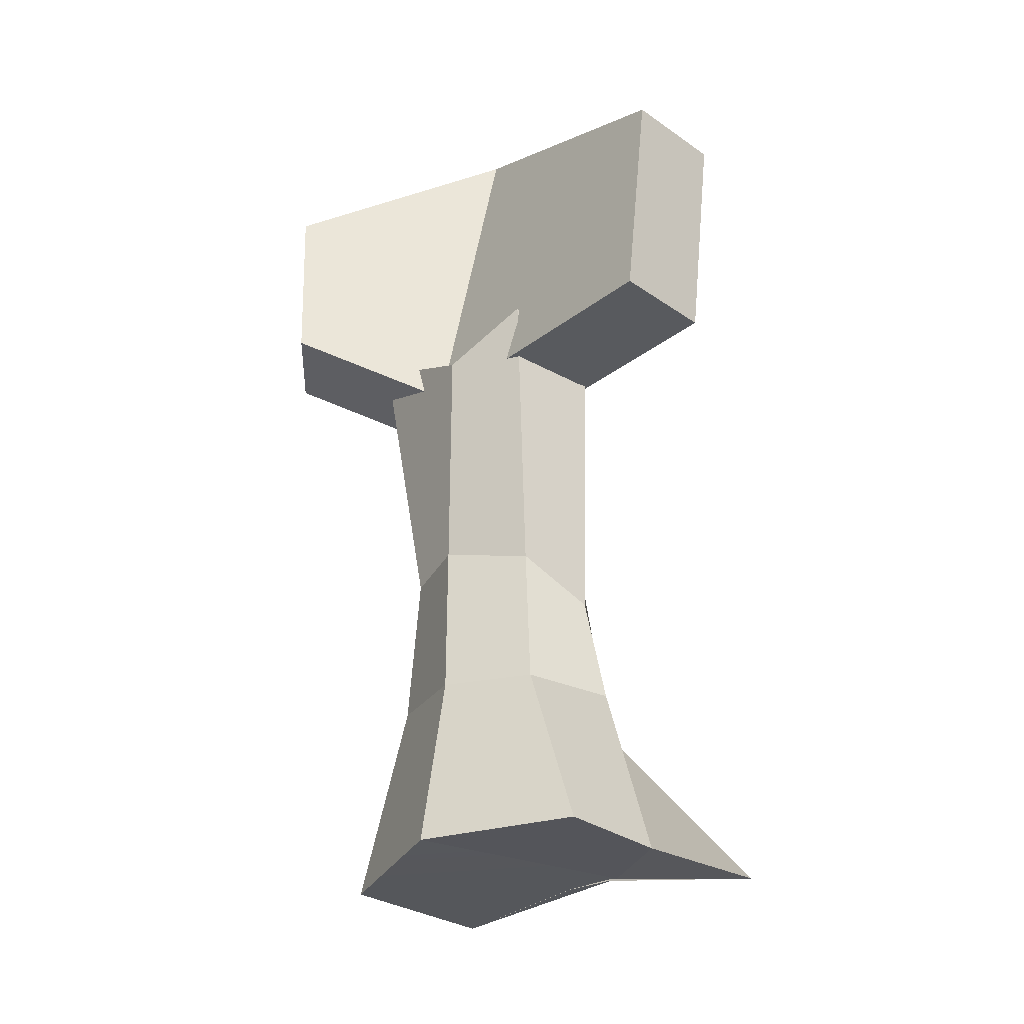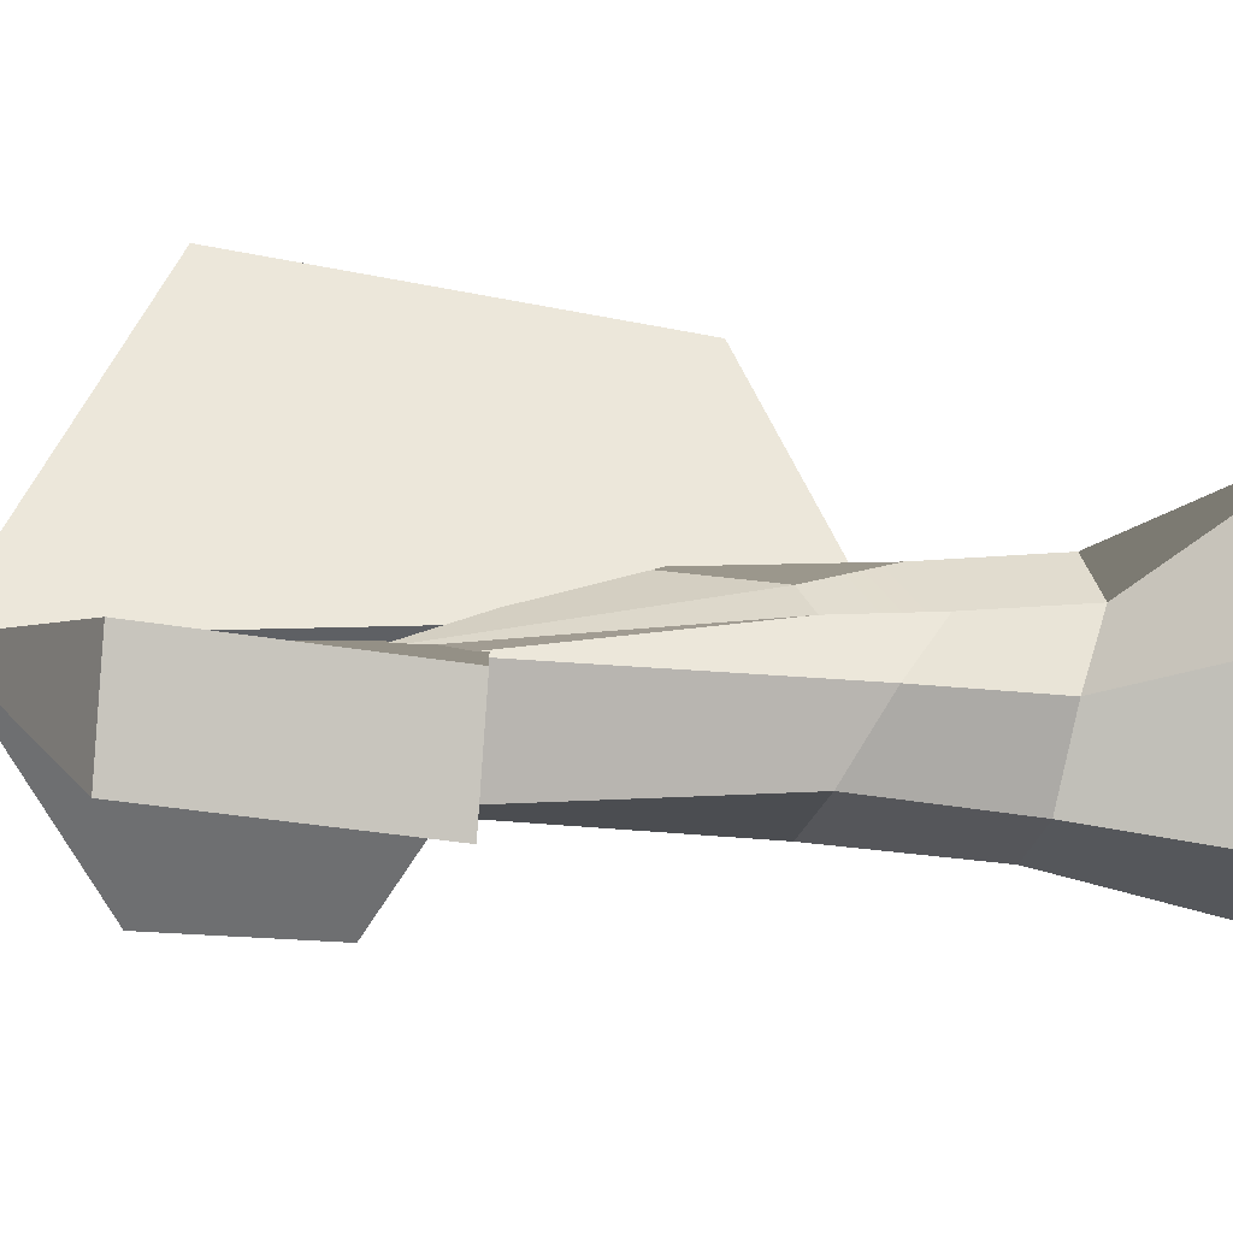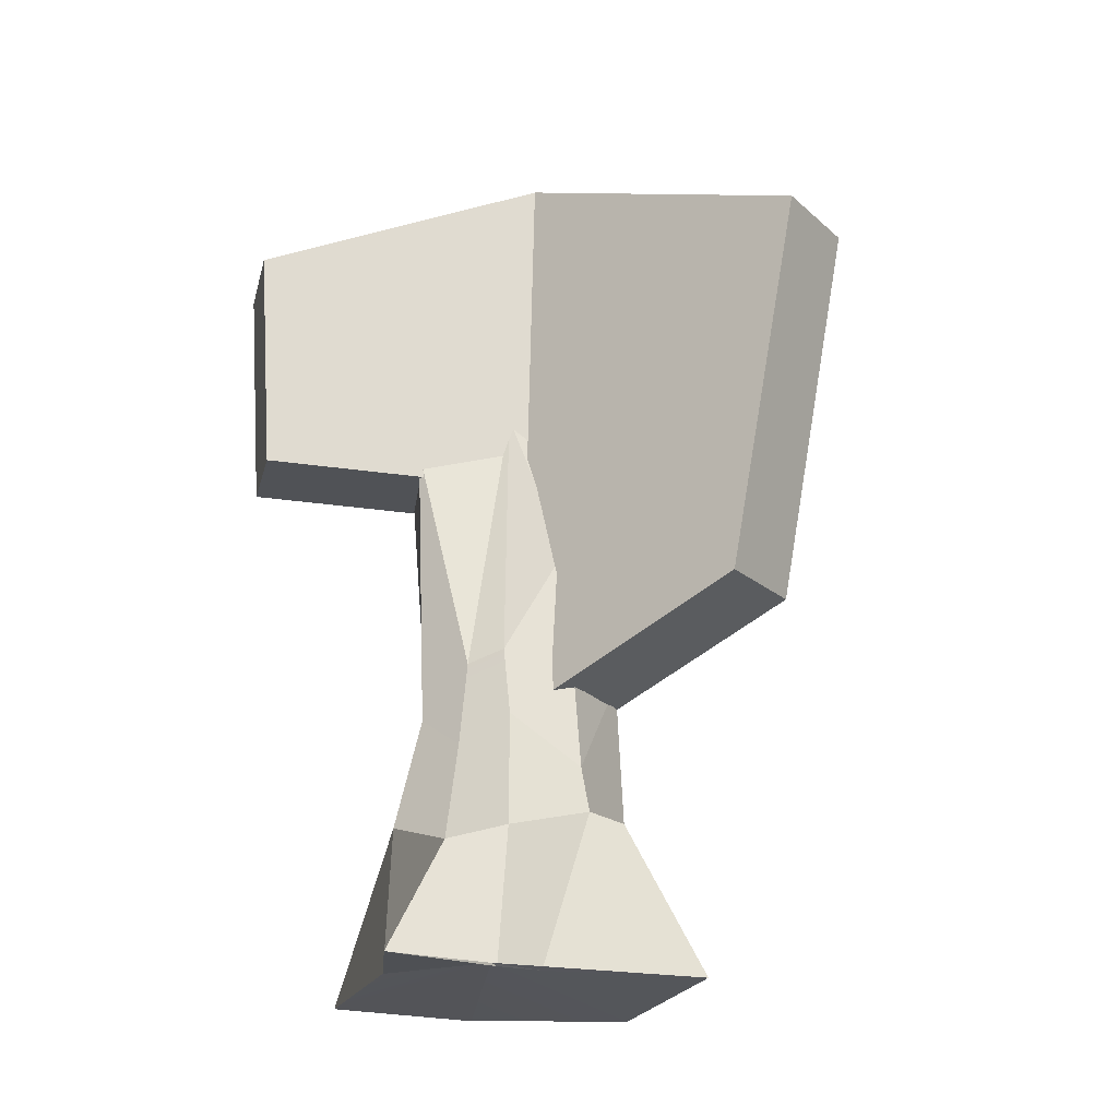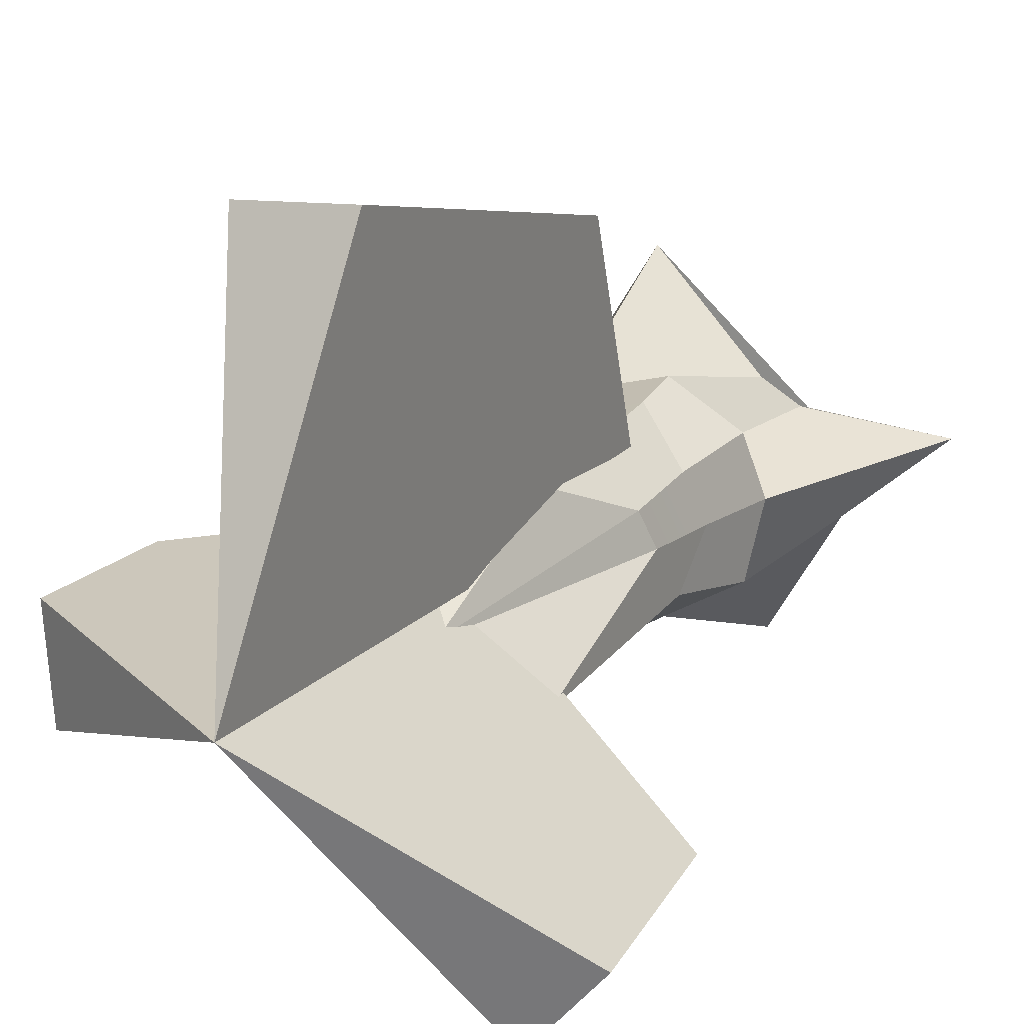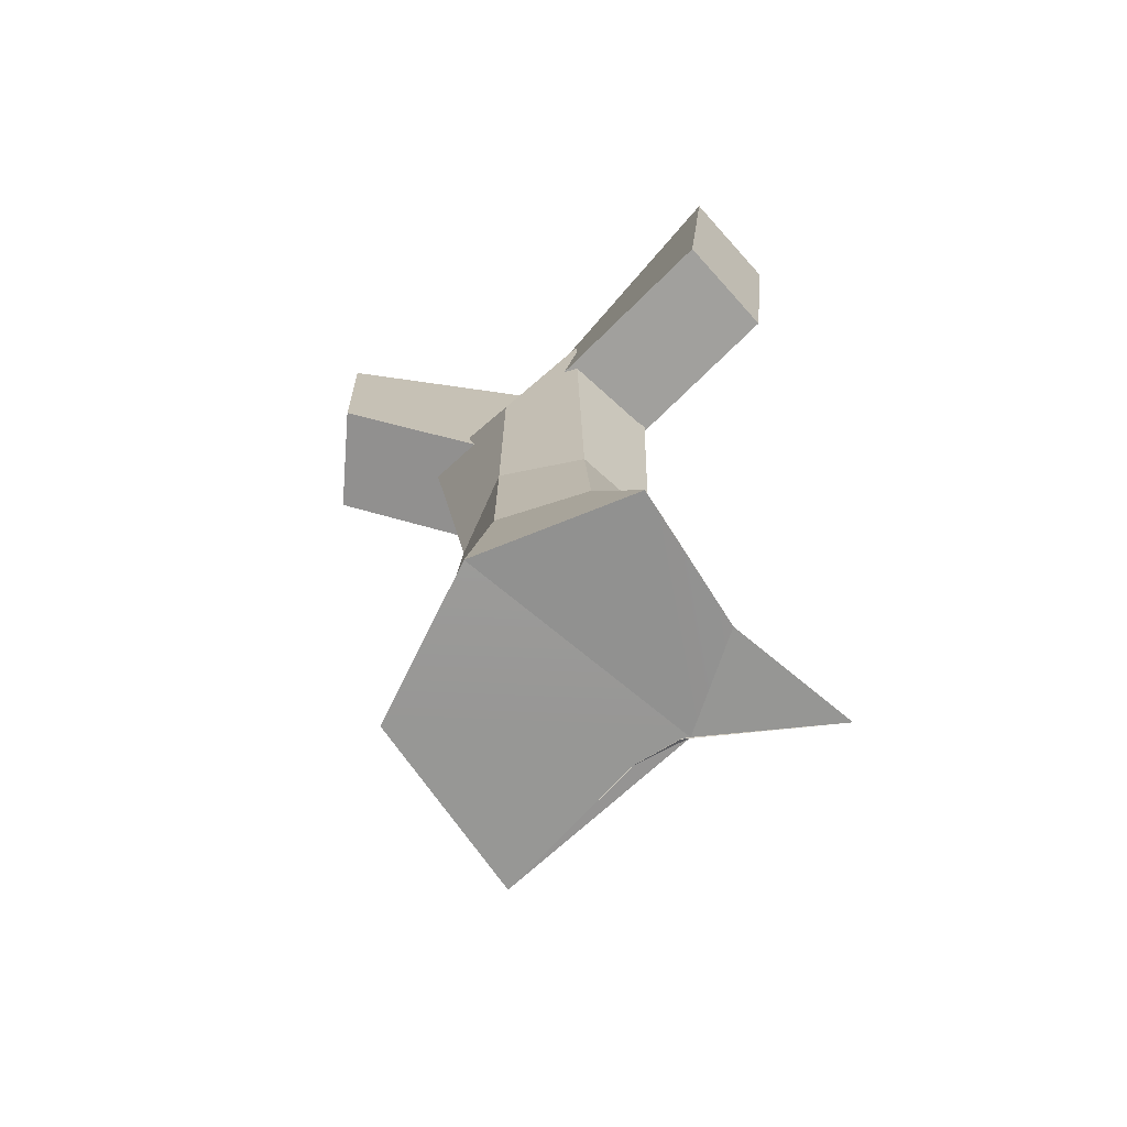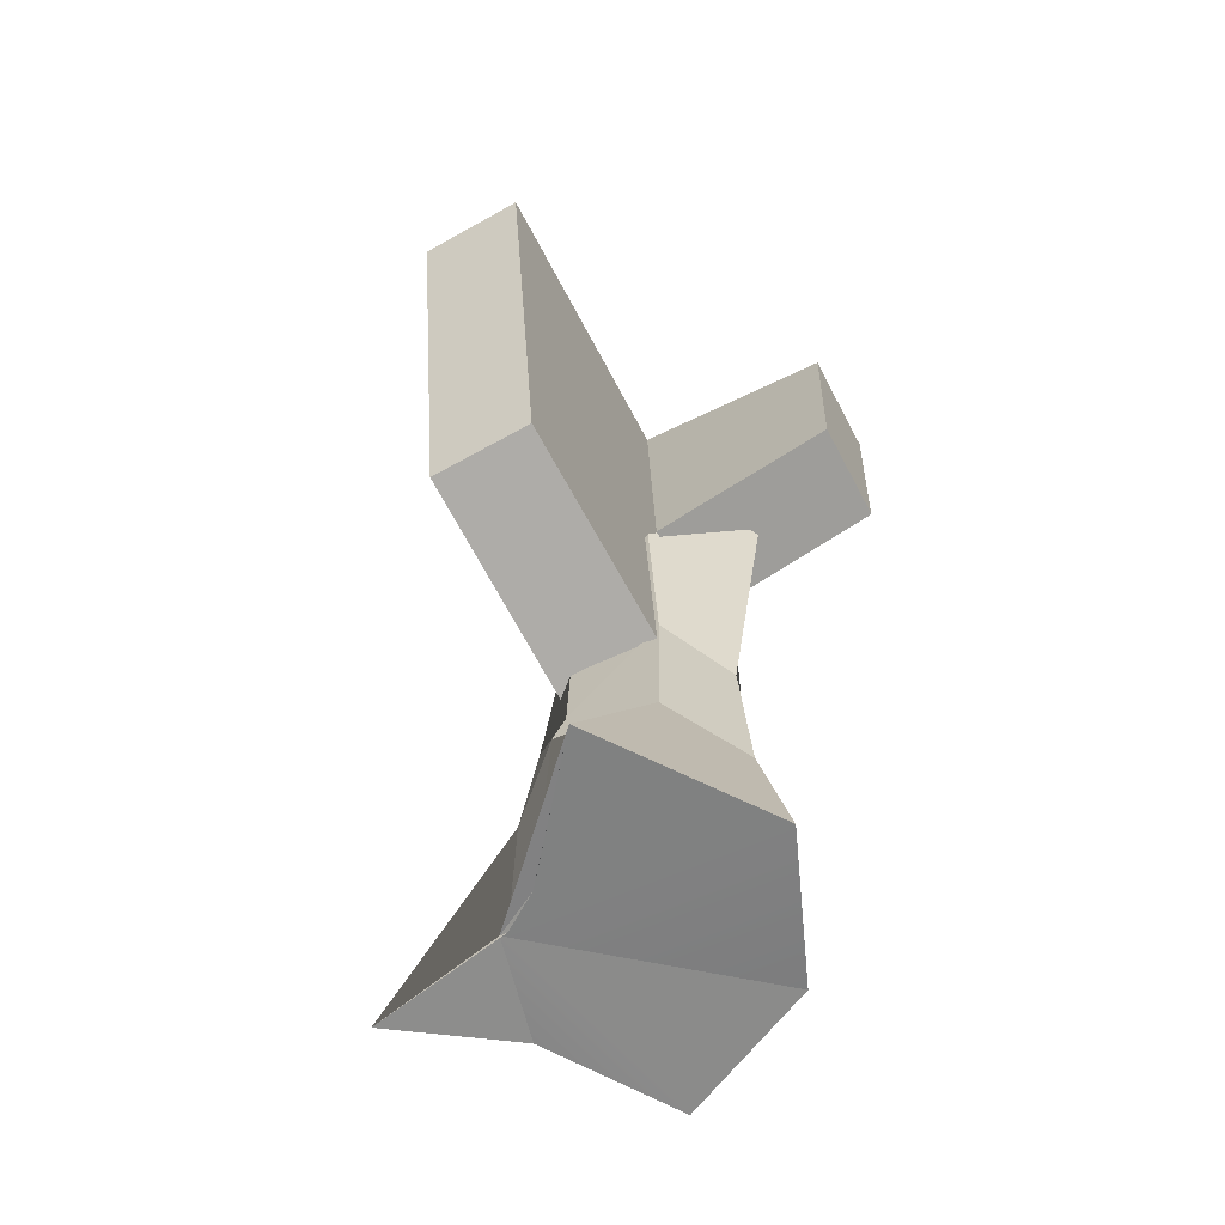
<metadata>
{"format":"obj","ext":"obj","renderer":"f3d","projection":"perspective","resolution":1024,"background":"white","views":[{"elev":-29.1,"azim":-177.6,"up":"+Y"},{"elev":-41.7,"azim":-96.1,"up":"+Z"},{"elev":-20.3,"azim":-54.7,"up":"+Y"},{"elev":16.3,"azim":-155.6,"up":"+Z"},{"elev":-69.9,"azim":-179.7,"up":"+Y"},{"elev":-61.3,"azim":32.1,"up":"+Y"}]}
</metadata>
<code>
g tree_cube_COL
v 0.6991 4.502 2.155
v 0.06983 4.502 2.178
v 0.3494 5.346 0.06673
v 0.6313 1.591 0.2032
v 0.3494 5.346 0.06673
v 0.002038 1.591 0.2265
v 0.5995 3.13 0.4209
v 0.3494 5.346 0.06673
v 1.71 4.548 0.27
v 0.5995 3.13 0.4209
v 1.692 3.571 0.27
v 0.3494 5.346 0.06673
v 1.658 4.548 -0.3575
v 1.71 4.548 0.27
v 0.5476 3.13 -0.2066
v 0.3494 5.346 0.06673
v 0.5995 3.13 0.4209
v -1.09 4.548 -1.028
v -0.6724 4.548 -1.5
v 0.3494 5.346 0.06673
v 0.2794 3.13 0.184
v 0.3494 5.346 0.06673
v 0.6968 3.13 -0.2875
v -1.218 -0.02994 0.2315
v -0.4184 0.7658 -0.0004153
v -0.3019 0.8237 0.3717
v -1.218 -0.02994 0.2315
v -0.3507 0.002556 0.3356
v -0.1137 -0.001689 0.4769
v 0.09091 0.932 0.6681
v 0.6451 0.9859 0.5396
v 0.6451 0.9859 0.5396
v 0.5387 -0.02106 1.178
v -0.3019 0.8237 0.3717
v -0.2262 1.518 0.3184
v 0.1205 1.218 0.5888
v 0.1205 1.218 0.5888
v 0.09091 0.932 0.6681
v -0.237 1.57 -0.3335
v -0.2698 3.333 -0.3797
v -0.2263 1.875 2.861e-09
v -0.2263 1.875 2.861e-09
v -0.3026 1.358 7.398e-09
v -0.2262 1.518 0.3184
v -0.1538 1.951 0.2164
v 0.09812 2.588 0.4794
v -0.2262 1.518 0.3184
v 0.09812 2.588 0.4794
v 0.1205 1.218 0.5888
v 0.6353 1.868 0.4927
v 0.5397 3.163 0.4186
v 1.082 3.533 0
v 1.082 3.533 0
v 0.8235 1.88 -1.431e-09
v -1.218 -0.02994 0.2315
v -0.4011 0.01573 0.3319
v -0.6042 -0.01329 -0.2853
v -0.3507 0.002556 0.3356
v -0.4011 0.01573 0.3319
v -1.218 -0.02994 0.2315
v -0.1137 -0.001689 0.4769
v -0.4011 0.01573 0.3319
v -0.3507 0.002556 0.3356
v 0.5387 -0.02106 1.178
v -0.4011 0.01573 0.3319
v -0.1137 -0.001689 0.4769
v 0.606 3.293 -0.47
v 0.1707 3.63 0
v 0.163 3.504 -0.7962
v 0.163 3.504 -0.7962
v 0.1707 3.63 0
v -0.2698 3.333 -0.3797
v -0.2698 3.333 -0.3797
v 0.1707 3.63 0
v -0.2263 1.875 2.861e-09
v -0.2263 1.875 2.861e-09
v 0.1707 3.63 0
v -0.1538 1.951 0.2164
v -0.1538 1.951 0.2164
v 0.1707 3.63 0
v 0.09812 2.588 0.4794
v 0.09812 2.588 0.4794
v 0.1707 3.63 0
v 0.5397 3.163 0.4186
v 0.5397 3.163 0.4186
v 0.1707 3.63 0
v 1.082 3.533 0
v 1.082 3.533 0
v 0.1707 3.63 0
v 0.606 3.293 -0.47
v 0.6175 2.179 1.73
v 0.6991 4.502 2.155
v 0.3494 5.346 0.06673
v 0.6313 1.591 0.2032
v 0.06983 4.502 2.178
v -0.01172 2.179 1.753
v 0.002038 1.591 0.2265
v 0.3494 5.346 0.06673
v -0.01172 2.179 1.753
v 0.6175 2.179 1.73
v 0.6313 1.591 0.2032
v 0.002038 1.591 0.2265
v -0.01172 2.179 1.753
v 0.06983 4.502 2.178
v 0.6991 4.502 2.155
v 0.6175 2.179 1.73
v 0.3494 5.346 0.06673
v 0.5476 3.13 -0.2066
v 1.64 3.571 -0.3575
v 1.658 4.548 -0.3575
v 0.5476 3.13 -0.2066
v 0.5995 3.13 0.4209
v 1.692 3.571 0.27
v 1.64 3.571 -0.3575
v 1.692 3.571 0.27
v 1.71 4.548 0.27
v 1.658 4.548 -0.3575
v 1.64 3.571 -0.3575
v -0.9716 3.202 -1.028
v -1.09 4.548 -1.028
v 0.3494 5.346 0.06673
v 0.2794 3.13 0.184
v -0.6724 4.548 -1.5
v -0.5542 3.202 -1.5
v 0.6968 3.13 -0.2875
v 0.3494 5.346 0.06673
v -0.5542 3.202 -1.5
v -0.9716 3.202 -1.028
v 0.2794 3.13 0.184
v 0.6968 3.13 -0.2875
v -0.5542 3.202 -1.5
v -0.6724 4.548 -1.5
v -1.09 4.548 -1.028
v -0.9716 3.202 -1.028
v 0.7281 -0.08107 -0.6711
v 0.6133 0.9583 -0.5149
v 0.09328 0.9379 -0.6873
v -0.1552 -0.0874 -1.028
v -0.1552 -0.0874 -1.028
v 0.09328 0.9379 -0.6873
v -0.3556 0.8989 -0.4403
v -0.6042 -0.01329 -0.2853
v -0.6042 -0.01329 -0.2853
v -0.3556 0.8989 -0.4403
v -0.4184 0.7658 -0.0004153
v -1.218 -0.02994 0.2315
v -0.3507 0.002556 0.3356
v -0.3019 0.8237 0.3717
v 0.09091 0.932 0.6681
v -0.1137 -0.001689 0.4769
v 0.5387 -0.02106 1.178
v 0.6451 0.9859 0.5396
v 0.8874 0.9838 -0.0006358
v 1.165 -0.1058 0.2062
v 1.165 -0.1058 0.2062
v 0.8874 0.9838 -0.0006358
v 0.6133 0.9583 -0.5149
v 0.7281 -0.08107 -0.6711
v 0.6133 0.9583 -0.5149
v 0.6109 1.867 -0.4738
v 0.1224 1.785 -0.5979
v 0.09328 0.9379 -0.6873
v 0.09328 0.9379 -0.6873
v 0.1224 1.785 -0.5979
v -0.237 1.57 -0.3335
v -0.3556 0.8989 -0.4403
v -0.3556 0.8989 -0.4403
v -0.237 1.57 -0.3335
v -0.3026 1.358 7.398e-09
v -0.4184 0.7658 -0.0004153
v -0.4184 0.7658 -0.0004153
v -0.2262 1.518 0.3184
v -0.3019 0.8237 0.3717
v -0.3026 1.358 7.398e-09
v -0.1538 1.951 0.2164
v -0.2263 1.875 2.861e-09
v 0.09091 0.932 0.6681
v 0.1205 1.218 0.5888
v 0.6353 1.868 0.4927
v 0.6451 0.9859 0.5396
v 0.6451 0.9859 0.5396
v 0.6353 1.868 0.4927
v 0.8235 1.88 -1.431e-09
v 0.8874 0.9838 -0.0006358
v 0.8874 0.9838 -0.0006358
v 0.8235 1.88 -1.431e-09
v 0.6109 1.867 -0.4738
v 0.6133 0.9583 -0.5149
v 0.6109 1.867 -0.4738
v 0.606 3.293 -0.47
v 0.163 3.504 -0.7962
v 0.1224 1.785 -0.5979
v 0.1224 1.785 -0.5979
v 0.163 3.504 -0.7962
v -0.2698 3.333 -0.3797
v -0.237 1.57 -0.3335
v 0.1205 1.218 0.5888
v 0.09812 2.588 0.4794
v 0.5397 3.163 0.4186
v 0.6353 1.868 0.4927
v 0.8235 1.88 -1.431e-09
v 1.082 3.533 0
v 0.606 3.293 -0.47
v 0.6109 1.867 -0.4738
v -0.1552 -0.0874 -1.028
v -0.4011 0.01573 0.3319
v 0.7281 -0.08107 -0.6711
v -0.6042 -0.01329 -0.2853
v 1.165 -0.1058 0.2062
v -0.4011 0.01573 0.3319
v 0.5387 -0.02106 1.178
v 0.7281 -0.08107 -0.6711
g tree_cube_COL_0
f 3 2 1
f 6 5 4
f 9 8 7
f 11 9 10
f 14 13 12
f 17 16 15
f 20 19 18
f 23 22 21
f 26 25 24
f 28 26 27
f 31 30 29
f 33 32 29
f 36 35 34
f 38 37 34
f 41 40 39
f 43 42 39
f 46 45 44
f 49 48 47
f 52 51 50
f 54 53 50
f 57 56 55
f 60 59 58
f 63 62 61
f 66 65 64
f 69 68 67
f 72 71 70
f 75 74 73
f 78 77 76
f 81 80 79
f 84 83 82
f 87 86 85
f 90 89 88
f 93 92 91
f 94 93 91
f 97 96 95
f 98 97 95
f 101 100 99
f 102 101 99
f 105 104 103
f 106 105 103
f 109 108 107
f 110 109 107
f 113 112 111
f 114 113 111
f 117 116 115
f 118 117 115
f 121 120 119
f 122 121 119
f 125 124 123
f 126 125 123
f 129 128 127
f 130 129 127
f 133 132 131
f 134 133 131
f 137 136 135
f 138 137 135
f 141 140 139
f 142 141 139
f 145 144 143
f 146 145 143
f 149 148 147
f 150 149 147
f 153 152 151
f 154 153 151
f 157 156 155
f 158 157 155
f 161 160 159
f 162 161 159
f 165 164 163
f 166 165 163
f 169 168 167
f 170 169 167
f 173 172 171
f 172 174 171
f 172 175 174
f 175 176 174
f 179 178 177
f 180 179 177
f 183 182 181
f 184 183 181
f 187 186 185
f 188 187 185
f 191 190 189
f 192 191 189
f 195 194 193
f 196 195 193
f 199 198 197
f 200 199 197
f 203 202 201
f 204 203 201
f 207 206 205
f 205 206 208
f 211 210 209
f 209 210 212

</code>
